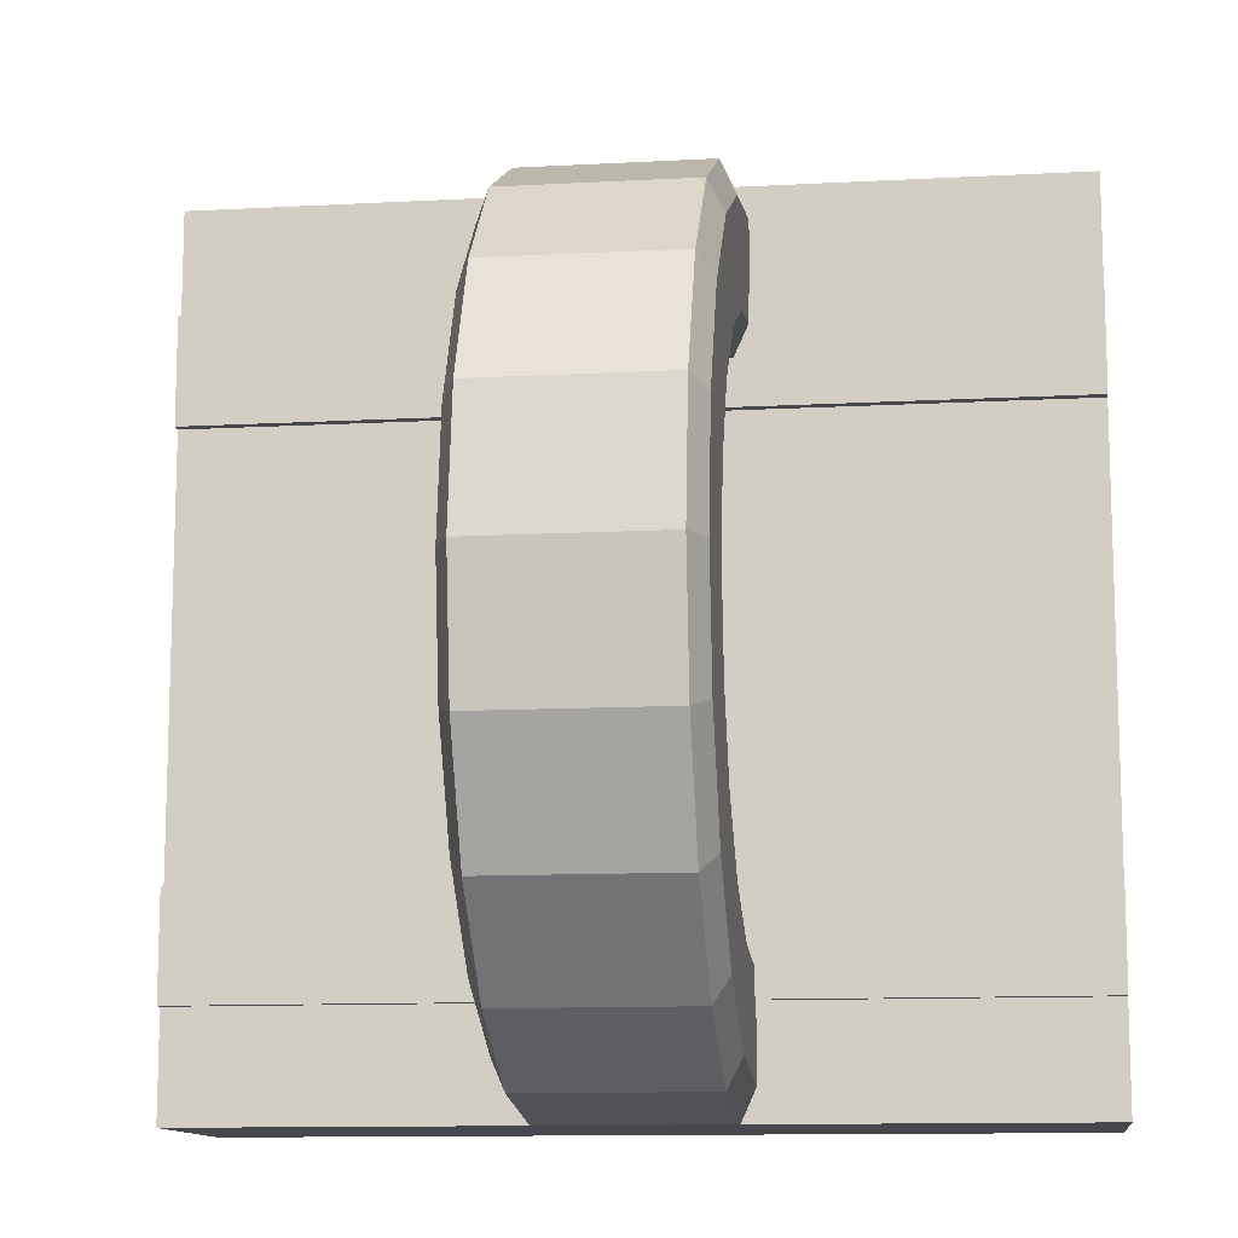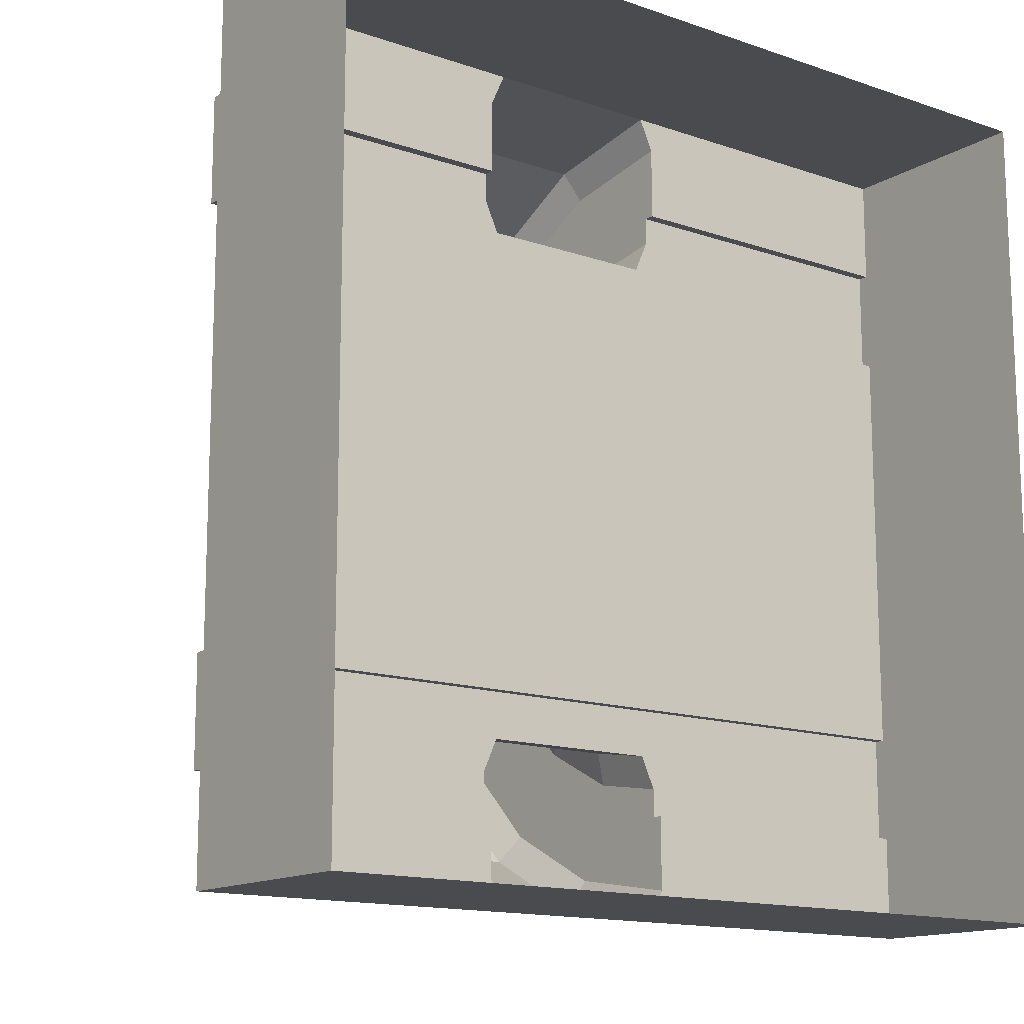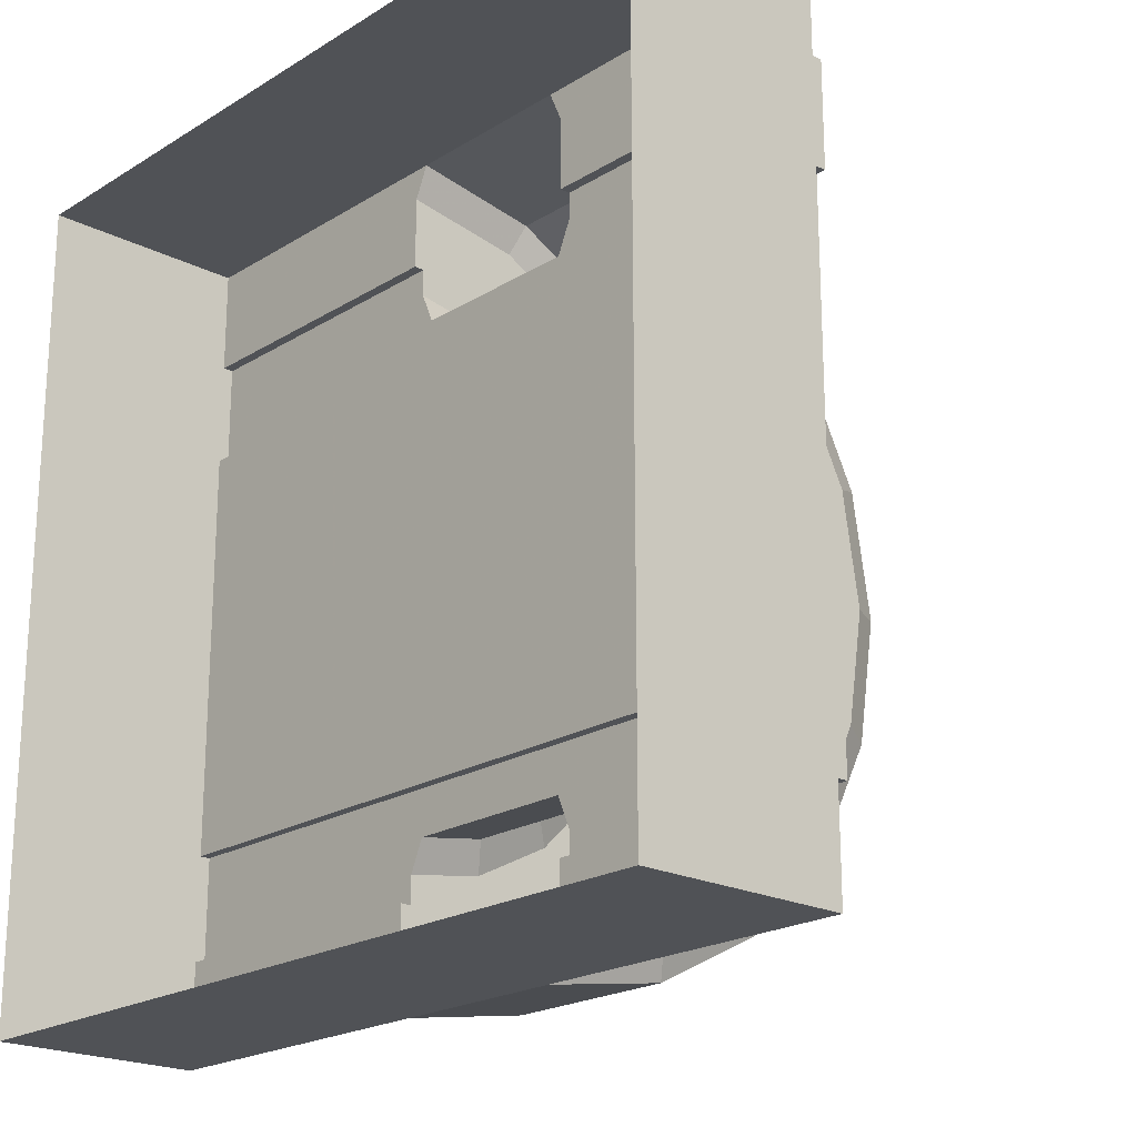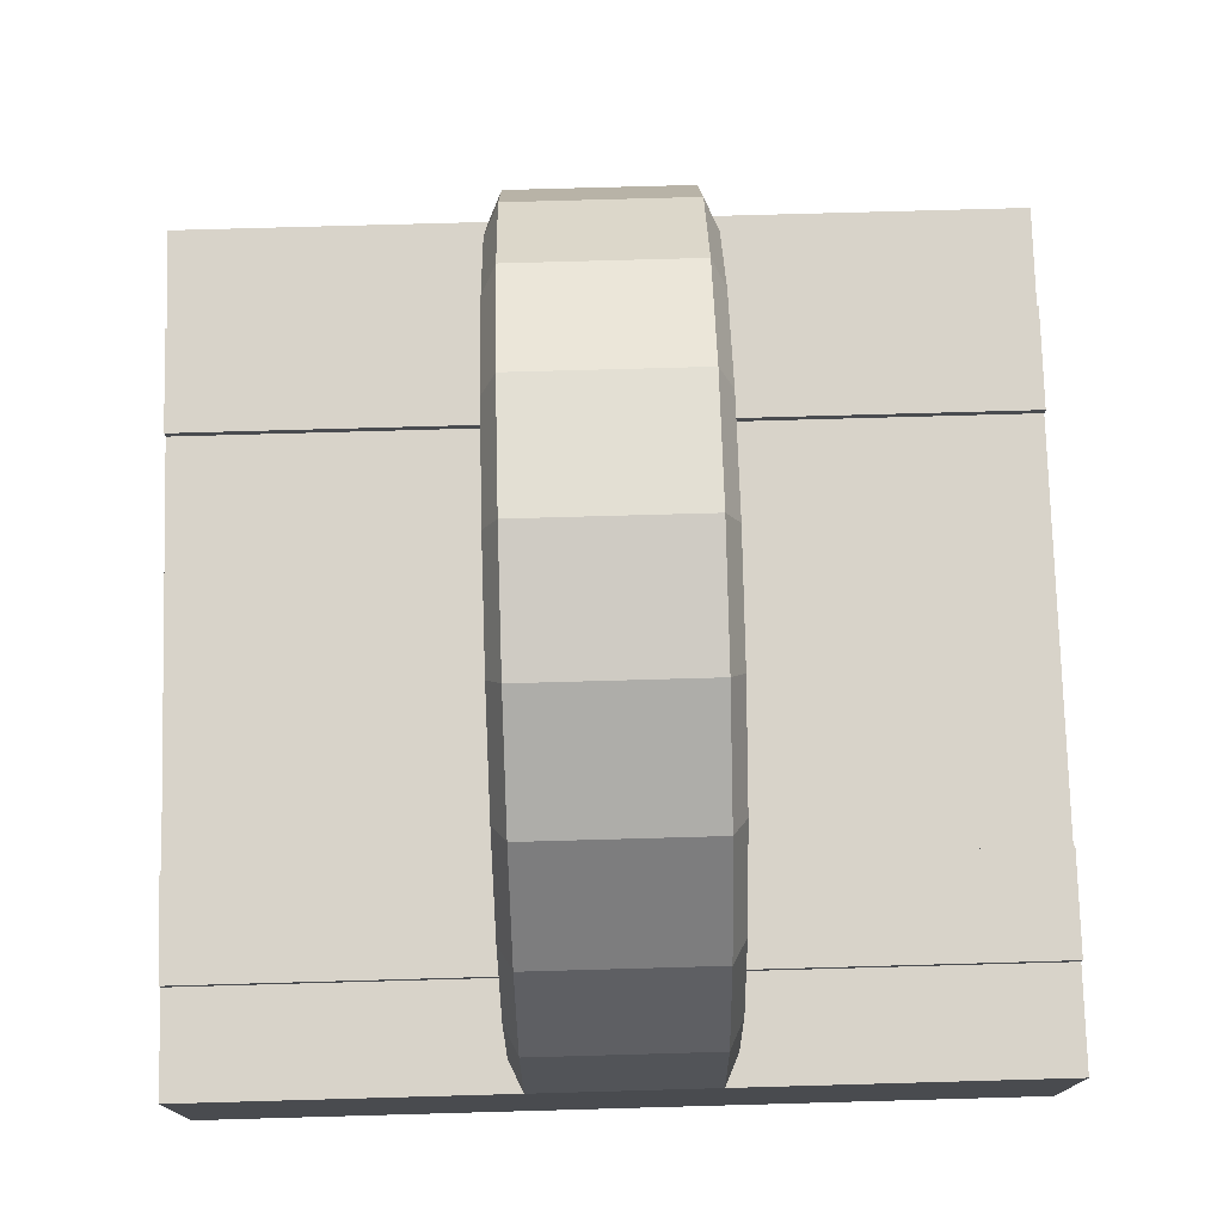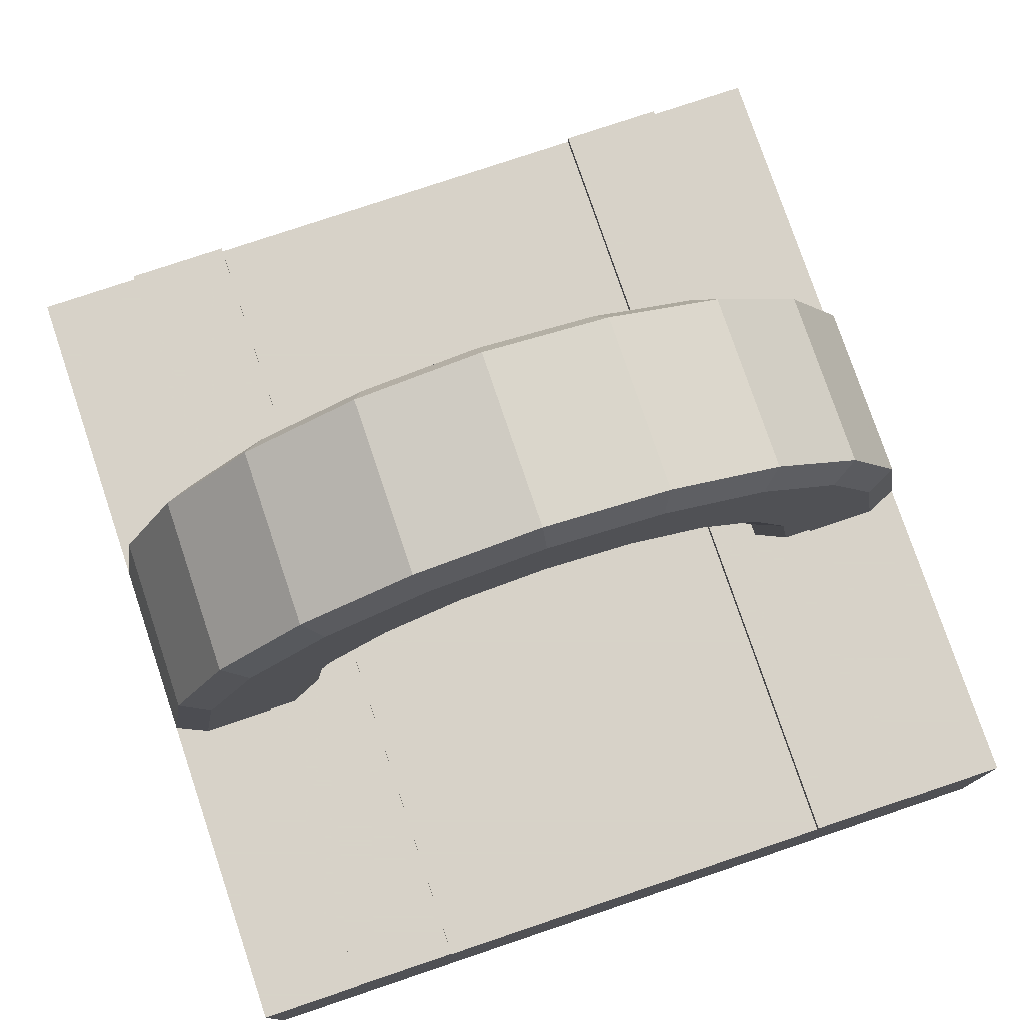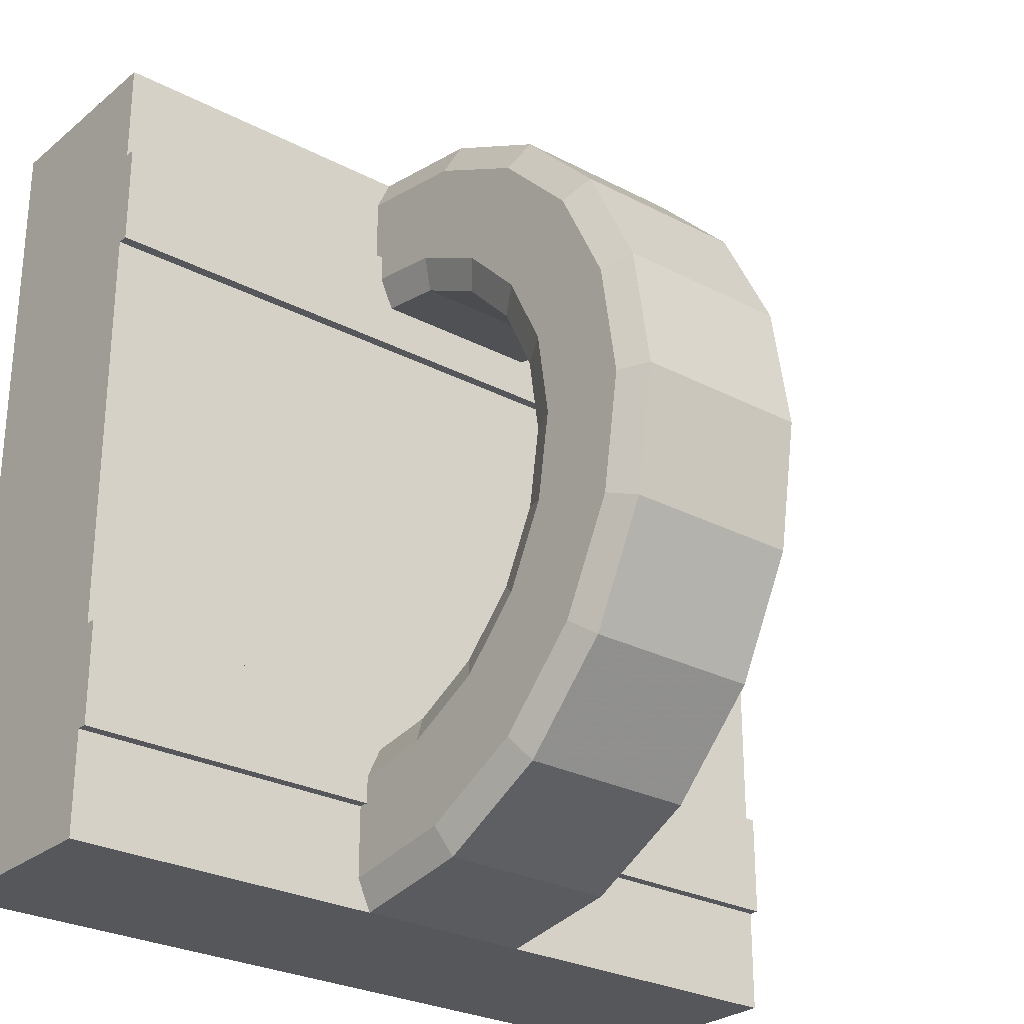
<metadata>
{"format":"obj","ext":"obj","renderer":"f3d","projection":"perspective","resolution":1024,"background":"white","views":[{"elev":-11.9,"azim":-172.7,"up":"+Z"},{"elev":-14.1,"azim":-37.3,"up":"+Z"},{"elev":-20.8,"azim":47.8,"up":"+Z"},{"elev":76.0,"azim":178.4,"up":"+Y"},{"elev":77.3,"azim":-108.6,"up":"+Y"},{"elev":-27.3,"azim":141.0,"up":"+Z"}]}
</metadata>
<code>
o track-tire_Cube.629
v -4 -1 4
v -4 1 4
v -4 1 3
v -4 1.1 3
v -4 1.1 2
v -4 1 2
v -4 0 4
v -4 0 2
v -4 0 3
v -1 1.1 3
v -1 1 3
v -1 1 3.698
v -0.8639 1 4
v -0.8641 1.757 2.33
v -1 1.85 2.617
v -1 2.143 3.517
v -0.8639 2.236 3.804
v -0.8641 2.44 1.982
v -1 2.618 2.226
v -1 3.173 2.991
v -0.8639 3.351 3.236
v -0.8641 2.982 1.44
v -1 3.226 1.618
v -1 3.991 2.173
v -0.8639 4.236 2.351
v -0.8641 3.33 0.757
v -1 3.617 0.8504
v -1 4.517 1.143
v -0.8639 4.804 1.236
v -0.8641 1.1 2.434
v -1 1.1 2.736
v 4 -1 4
v 4 1 4
v 4 1 3
v 4 1.1 3
v 4 1.1 2
v 4 1 2
v 4 0 4
v 4 0 2
v 4 0 3
v 1 1.1 3
v 1 1 3
v 1 1 3.698
v 0.8639 1 4
v 0.8641 1.757 2.33
v 1 1.85 2.617
v 1 2.143 3.517
v 0.8639 2.236 3.804
v 0.8641 2.44 1.982
v 1 2.618 2.226
v 1 3.173 2.991
v 0.8639 3.351 3.236
v 0.8641 2.982 1.44
v 1 3.226 1.618
v 1 3.991 2.173
v 0.8639 4.236 2.351
v 0.8641 3.33 0.757
v 1 3.617 0.8504
v 1 4.517 1.143
v 0.8639 4.804 1.236
v 0.8641 1.1 2.434
v 1 1.1 2.736
v -4 -1 -4
v -4 1 -4
v -4 1 -3
v -4 1.1 -3
v -4 1.1 -2
v -4 1 -2
v -4 0 -4
v -4 0 -2
v -4 0 -3
v -1 1.1 -3
v -1 1 -3
v -1 1 -3.698
v -0.8639 1 -4
v -0.8641 1.757 -2.33
v -1 1.85 -2.617
v -1 2.143 -3.517
v -0.8639 2.236 -3.804
v -0.8641 2.44 -1.982
v -1 2.618 -2.226
v -1 3.173 -2.991
v -0.8639 3.351 -3.236
v -0.8641 2.982 -1.44
v -1 3.226 -1.618
v -1 3.991 -2.173
v -0.8639 4.236 -2.351
v -0.8641 3.33 -0.757
v -1 3.617 -0.8504
v -1 4.517 -1.143
v -0.8639 4.804 -1.236
v -0.8641 3.45 0
v -1 3.752 0
v -1 4.698 0
v -0.8639 5 0
v -0.8641 1.1 -2.434
v -1 1.1 -2.736
v 4 -1 -4
v 4 1 -4
v 4 1 -3
v 4 1.1 -3
v 4 1.1 -2
v 4 1 -2
v 4 0 -4
v 4 0 -2
v 4 0 -3
v 1 1.1 -3
v 1 1 -3
v 1 1 -3.698
v 0.8639 1 -4
v 0.8641 1.757 -2.33
v 1 1.85 -2.617
v 1 2.143 -3.517
v 0.8639 2.236 -3.804
v 0.8641 2.44 -1.982
v 1 2.618 -2.226
v 1 3.173 -2.991
v 0.8639 3.351 -3.236
v 0.8641 2.982 -1.44
v 1 3.226 -1.618
v 1 3.991 -2.173
v 0.8639 4.236 -2.351
v 0.8641 3.33 -0.757
v 1 3.617 -0.8504
v 1 4.517 -1.143
v 0.8639 4.804 -1.236
v 0.8641 3.45 0
v 1 3.752 0
v 1 4.698 0
v 0.8639 5 0
v 0.8641 1.1 -2.434
v 1 1.1 -2.736
v -4 0 4
v -4 1 4
v -4 1 4
v -4 1 3
v -4 1 3
v -4 1.1 3
v -4 1.1 3
v -4 1 2
v -4 1 2
v -4 1.1 2
v -4 1.1 2
v -4 -1 4
v -1 1 3
v -1 1 3
v -1 1.1 3
v -1 1.1 3
v -0.8639 1 4
v -0.8639 1 4
v -1 1 3.698
v -0.8641 1.1 2.434
v -0.8641 1.1 2.434
v -0.8641 1.757 2.33
v -0.8639 2.236 3.804
v -0.8639 3.351 3.236
v -0.8641 2.44 1.982
v -0.8639 4.236 2.351
v -0.8641 2.982 1.44
v -0.8639 4.804 1.236
v -0.8641 3.33 0.757
v -0.8639 5 0
v -0.8641 3.45 0
v -4 1.1 -2
v -4 1.1 -2
v 4 1.1 -2
v 4 1.1 -2
v -1 1.1 2.736
v -4 1 -2
v -4 1 -2
v 4 1 -2
v 4 1 -2
v 4 0 4
v 4 1 4
v 4 1 4
v 4 1 3
v 4 1 3
v 4 1.1 3
v 4 1.1 3
v 4 1 2
v 4 1 2
v 4 1.1 2
v 4 1.1 2
v 4 -1 4
v 1 1 3
v 1 1 3
v 1 1.1 3
v 1 1.1 3
v 0.8639 1 4
v 0.8639 1 4
v 1 1 3.698
v 0.8641 1.1 2.434
v 0.8641 1.1 2.434
v 0.8641 1.757 2.33
v 0.8639 2.236 3.804
v 0.8639 3.351 3.236
v 0.8641 2.44 1.982
v 0.8639 4.236 2.351
v 0.8641 2.982 1.44
v 0.8639 4.804 1.236
v 0.8641 3.33 0.757
v 0.8639 5 0
v 0.8641 3.45 0
v 0.8641 1.1 -2.434
v 0.8641 1.1 -2.434
v -0.8641 1.1 -2.434
v -0.8641 1.1 -2.434
v 1 1.1 2.736
v -4 0 -4
v -4 1 -4
v -4 1 -4
v -4 1 -3
v -4 1 -3
v -4 1.1 -3
v -4 1.1 -3
v -4 -1 -4
v -1 1 -3
v -1 1 -3
v -1 1.1 -3
v -1 1.1 -3
v -0.8639 1 -4
v -0.8639 1 -4
v -1 1 -3.698
v -0.8641 1.757 -2.33
v -0.8639 2.236 -3.804
v -0.8639 3.351 -3.236
v -0.8641 2.44 -1.982
v -0.8639 4.236 -2.351
v -0.8641 2.982 -1.44
v -0.8639 4.804 -1.236
v -0.8641 3.33 -0.757
v -1 1.1 -2.736
v 4 0 -4
v 4 1 -4
v 4 1 -4
v 4 1 -3
v 4 1 -3
v 4 1.1 -3
v 4 1.1 -3
v 4 -1 -4
v 1 1 -3
v 1 1 -3
v 1 1.1 -3
v 1 1.1 -3
v 0.8639 1 -4
v 0.8639 1 -4
v 1 1 -3.698
v 0.8641 1.757 -2.33
v 0.8639 2.236 -3.804
v 0.8639 3.351 -3.236
v 0.8641 2.44 -1.982
v 0.8639 4.236 -2.351
v 0.8641 2.982 -1.44
v 0.8639 4.804 -1.236
v 0.8641 3.33 -0.757
v 1 1.1 -2.736
g track-tire_Cube.629_racecolors
f 111 76 96
f 115 80 76
f 93 92 26
f 4 3 11
f 27 26 22
f 21 20 16
f 21 25 24
f 25 29 28
f 95 94 28
f 168 138 147
f 145 151 16
f 134 13 12
f 134 12 146
f 144 9 8
f 9 7 2
f 38 133 1
f 17 16 151
f 8 9 136
f 16 15 31
f 94 93 27
f 28 27 23
f 23 22 18
f 19 18 14
f 152 142 138
f 24 23 19
f 15 14 30
f 20 19 15
f 8 70 63
f 115 119 84
f 6 136 139
f 123 88 84
f 123 203 163
f 57 127 128
f 42 34 35
f 53 57 58
f 47 51 52
f 52 51 55
f 56 55 59
f 59 129 130
f 208 187 178
f 185 188 47
f 174 43 44
f 174 177 186
f 33 173 40
f 191 47 48
f 176 40 39
f 62 46 47
f 58 128 129
f 54 58 59
f 49 53 54
f 45 49 50
f 178 182 192
f 50 54 55
f 61 45 46
f 46 50 51
f 184 39 40
f 36 37 140
f 179 176 180
f 142 152 192
f 153 154 194
f 231 92 93
f 73 65 66
f 229 231 89
f 78 82 83
f 83 82 86
f 87 86 90
f 90 94 95
f 232 219 214
f 217 220 78
f 210 74 75
f 210 213 218
f 63 70 71
f 64 69 71
f 110 99 104
f 223 78 79
f 222 225 114
f 230 162 202
f 122 228 230
f 212 71 70
f 97 77 78
f 89 93 94
f 85 89 90
f 227 229 85
f 224 227 81
f 214 67 206
f 81 85 86
f 226 228 122
f 225 226 118
f 207 224 77
f 77 81 82
f 154 157 197
f 215 212 169
f 157 159 199
f 159 161 201
f 128 127 255
f 101 100 108
f 124 255 253
f 250 117 113
f 250 252 121
f 252 254 125
f 222 209 211
f 130 129 125
f 256 238 243
f 241 247 113
f 234 245 109
f 234 109 242
f 240 106 105
f 106 233 235
f 249 113 247
f 150 135 133
f 216 209 104
f 209 222 110
f 190 195 155
f 200 202 162
f 198 200 160
f 105 106 236
f 113 112 132
f 129 128 124
f 125 124 120
f 120 253 251
f 116 251 248
f 204 102 238
f 121 120 116
f 198 158 156
f 196 156 155
f 112 248 205
f 117 116 112
f 240 105 39
f 161 163 203
f 171 236 239
f 184 40 173
f 169 70 8
f 190 150 133
f 240 233 106
f 39 105 171
f 190 38 175
f 102 204 206
f 165 68 103
f 170 141 181
f 63 71 69
f 144 7 9
f 131 111 96
f 111 115 76
f 27 93 26
f 10 4 11
f 23 27 22
f 17 21 16
f 20 21 24
f 24 25 28
f 29 95 28
f 148 145 16
f 137 134 146
f 136 9 2
f 32 38 1
f 149 17 151
f 6 8 136
f 148 16 31
f 28 94 27
f 24 28 23
f 19 23 18
f 15 19 14
f 168 152 138
f 20 24 19
f 31 15 30
f 16 20 15
f 144 8 63
f 80 115 84
f 5 6 139
f 119 123 84
f 88 123 163
f 58 57 128
f 41 42 35
f 54 53 58
f 48 47 52
f 56 52 55
f 60 56 59
f 60 59 130
f 191 185 47
f 43 174 186
f 176 33 40
f 189 191 48
f 180 176 39
f 188 62 47
f 59 58 129
f 55 54 59
f 50 49 54
f 46 45 50
f 208 178 192
f 51 50 55
f 62 61 46
f 47 46 51
f 143 36 140
f 183 179 180
f 182 142 192
f 193 153 194
f 89 231 93
f 72 73 66
f 85 229 89
f 79 78 83
f 87 83 86
f 91 87 90
f 91 90 95
f 223 217 78
f 74 210 218
f 212 64 71
f 221 223 79
f 110 222 114
f 126 230 202
f 126 122 230
f 169 212 70
f 220 97 78
f 90 89 94
f 86 85 90
f 81 227 85
f 77 224 81
f 232 214 206
f 82 81 86
f 118 226 122
f 114 225 118
f 97 207 77
f 78 77 82
f 194 154 197
f 164 215 169
f 197 157 199
f 199 159 201
f 124 128 255
f 107 101 108
f 120 124 253
f 249 250 113
f 117 250 121
f 121 252 125
f 254 130 125
f 244 241 113
f 237 234 242
f 236 106 235
f 246 249 247
f 98 216 104
f 104 209 110
f 150 190 155
f 160 200 162
f 158 198 160
f 171 105 236
f 244 113 132
f 125 129 124
f 121 125 120
f 116 120 251
f 112 116 248
f 256 204 238
f 117 121 116
f 196 198 156
f 195 196 155
f 132 112 205
f 113 117 112
f 184 240 39
f 201 161 203
f 166 171 239
f 6 169 8
f 38 190 133
f 180 39 171
f 67 102 206
f 167 165 103
f 172 170 181

</code>
